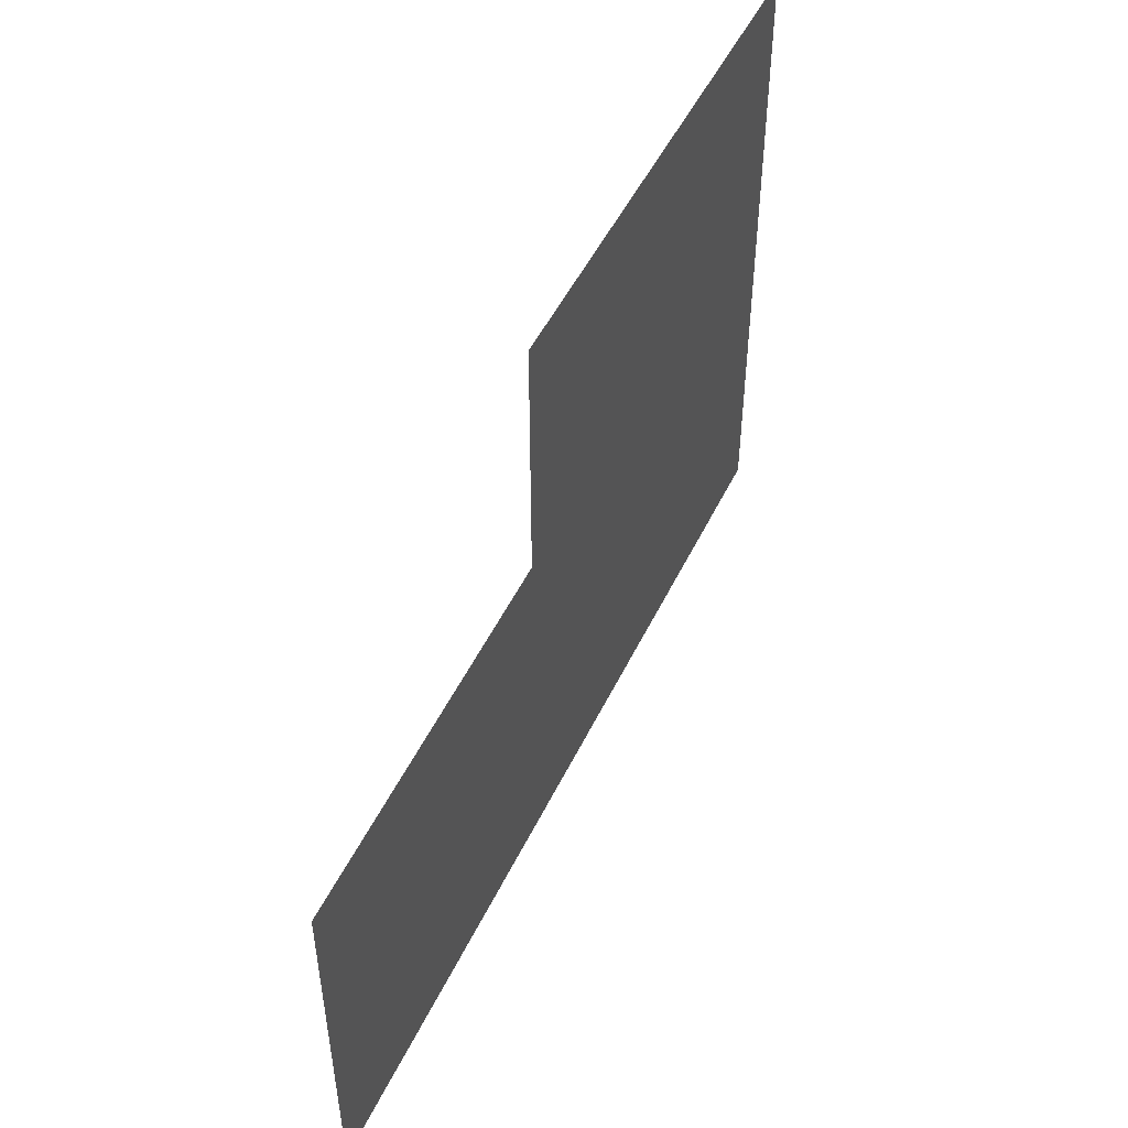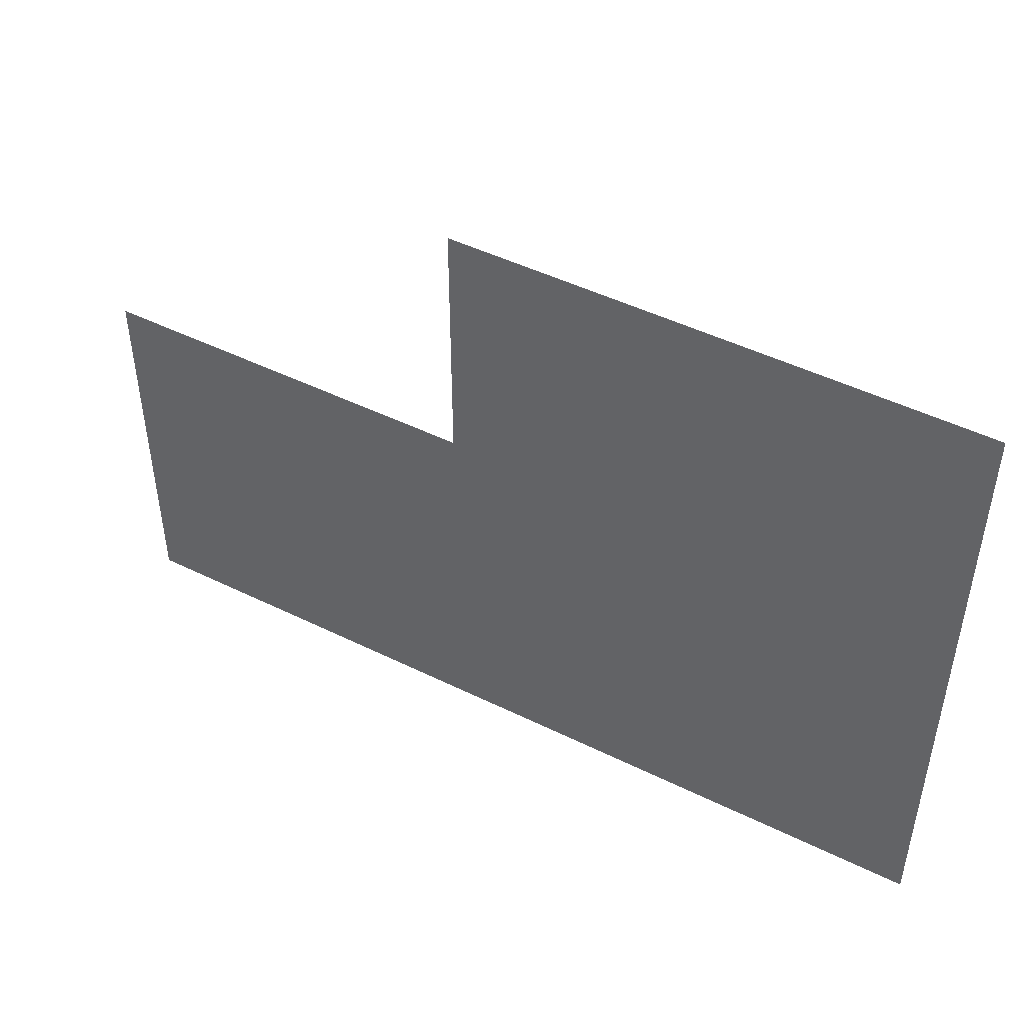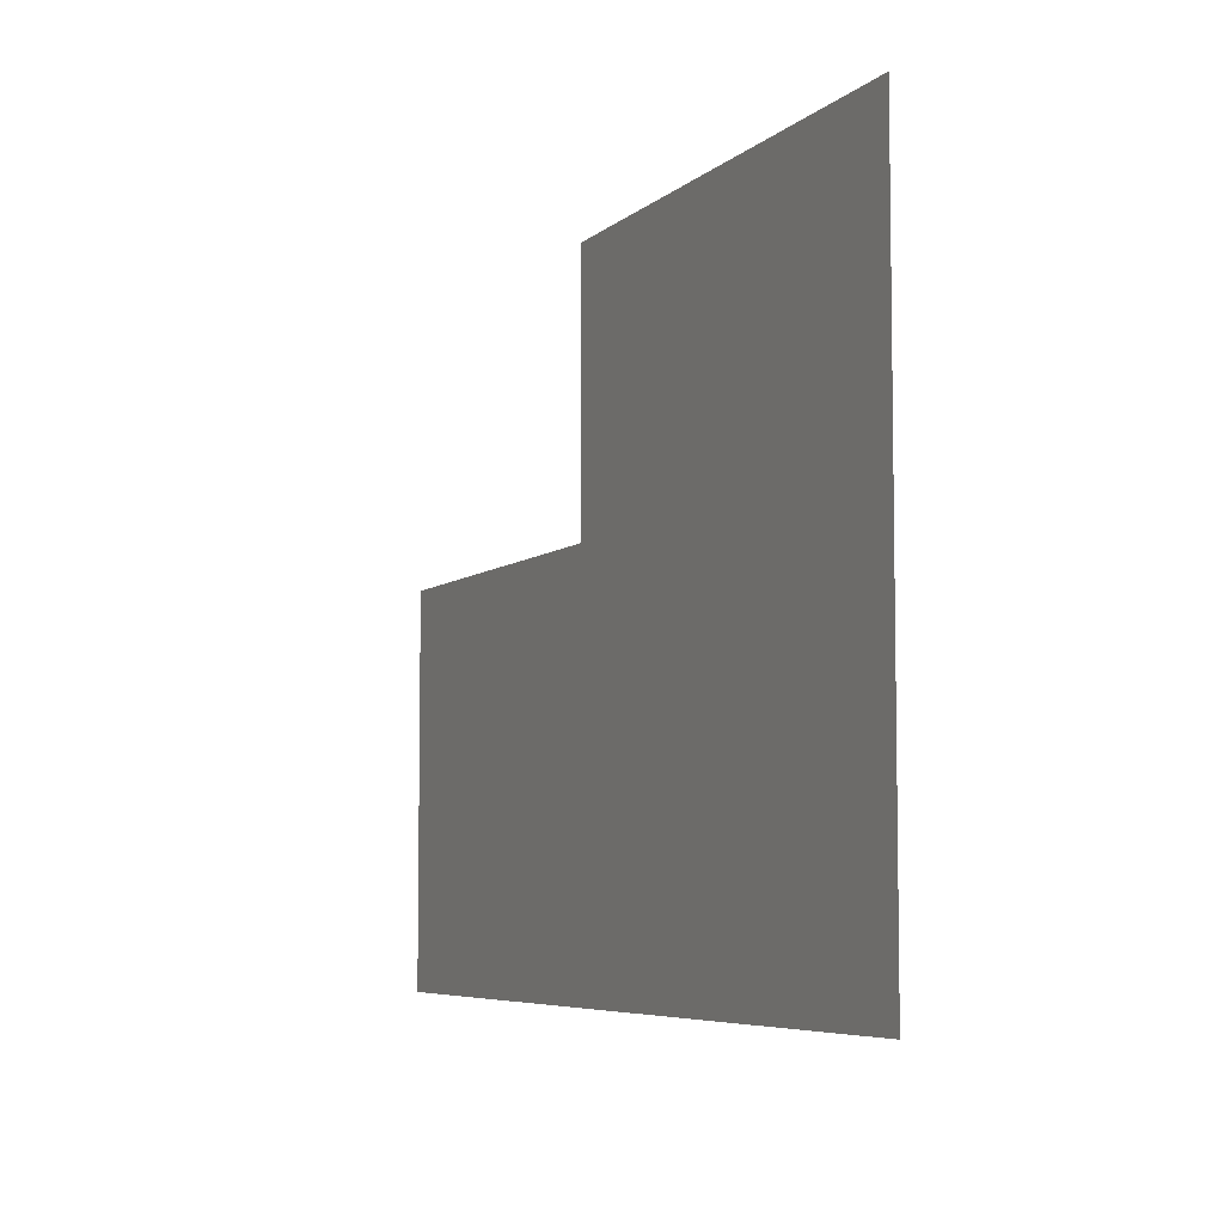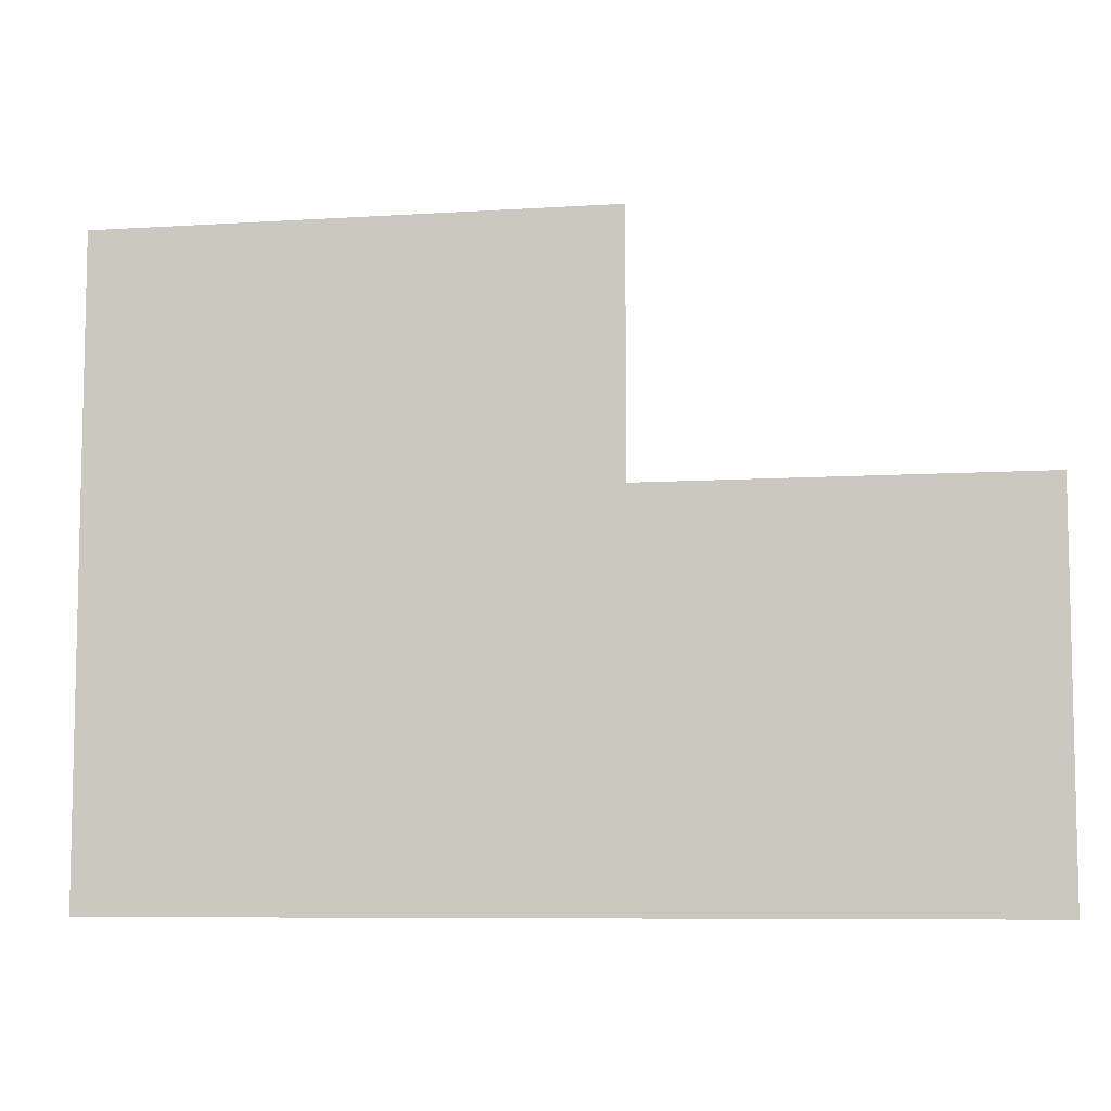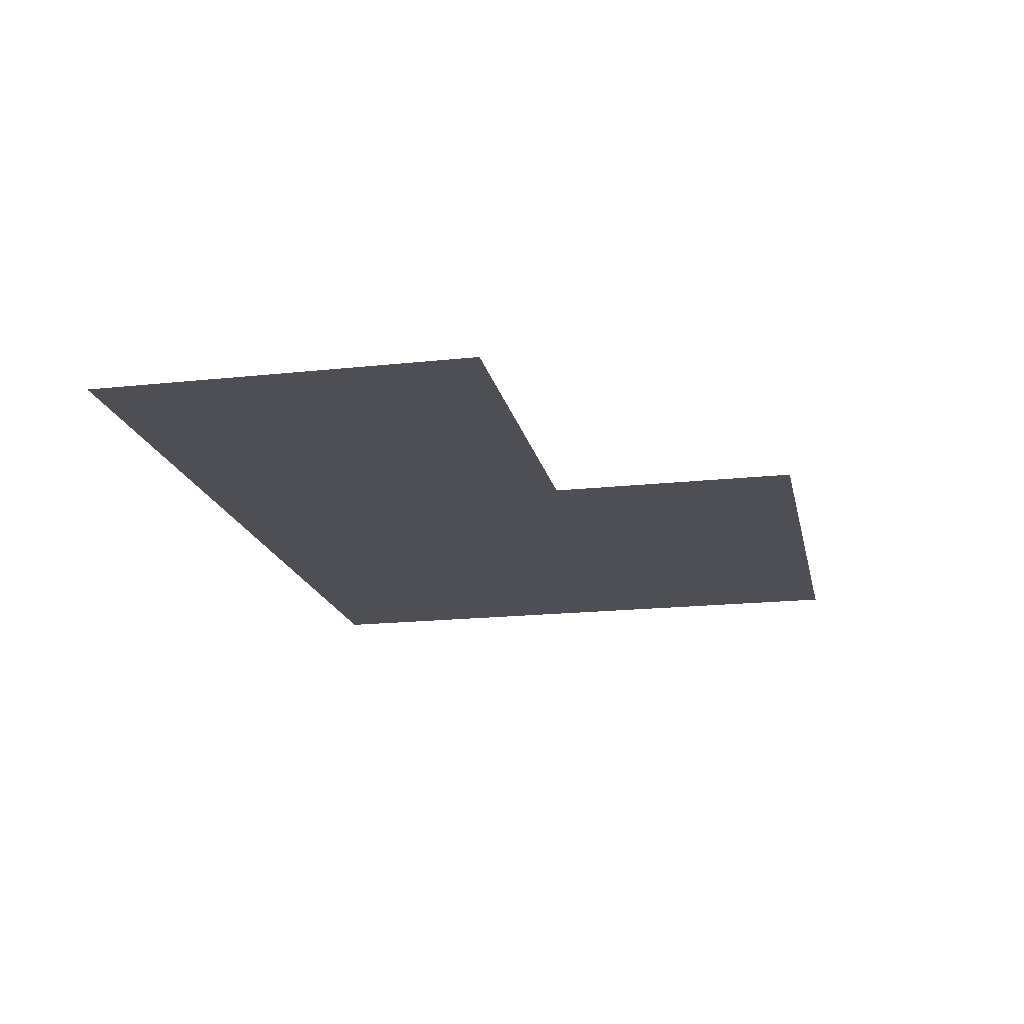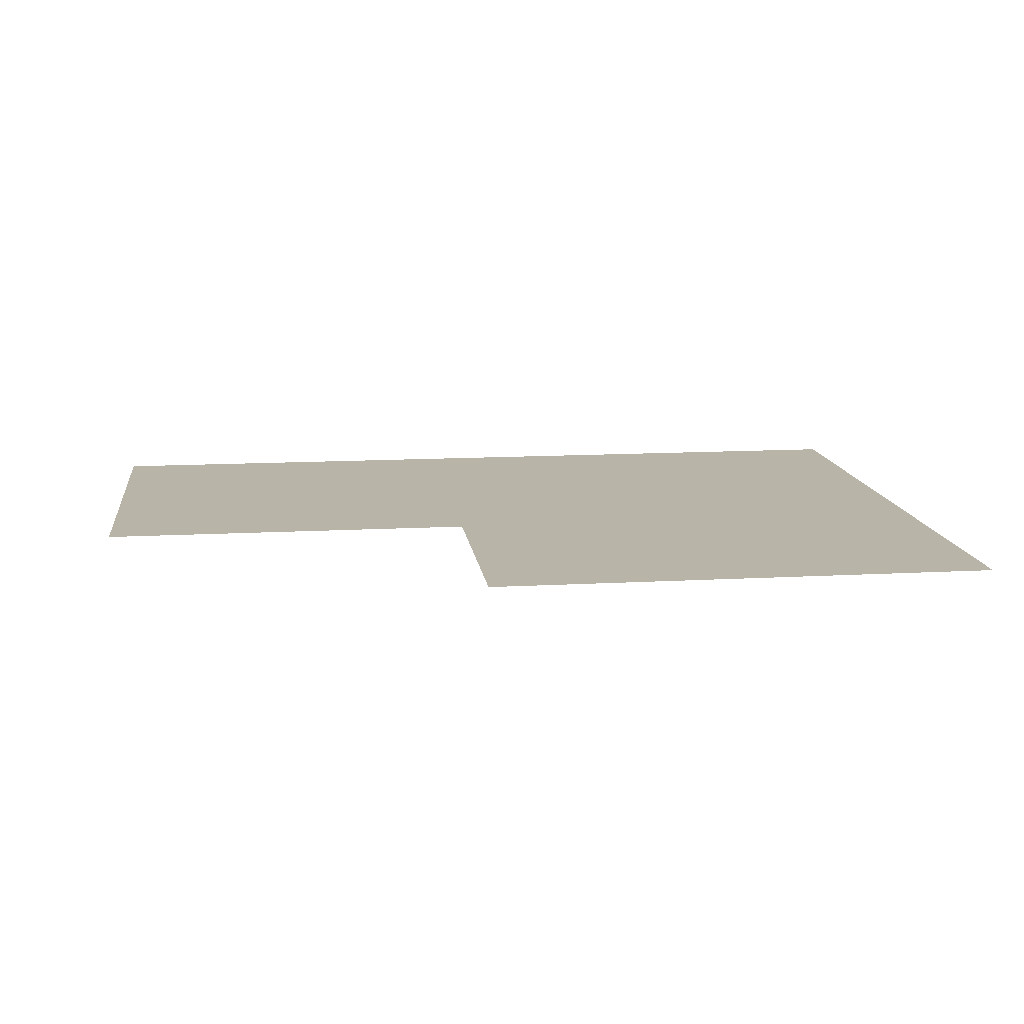
<metadata>
{"format":"obj","ext":"obj","renderer":"f3d","projection":"perspective","resolution":1024,"background":"white","views":[{"elev":49.7,"azim":115.0,"up":"+Y"},{"elev":47.7,"azim":-151.0,"up":"+Y"},{"elev":-6.1,"azim":-114.4,"up":"+Y"},{"elev":-7.7,"azim":10.1,"up":"+Y"},{"elev":-18.3,"azim":101.9,"up":"+Z"},{"elev":13.0,"azim":172.7,"up":"+Z"}]}
</metadata>
<code>
v -2.56 -1.76 0
v -2.72 -1.76 0
v -2.72 -1.6 0
v -2.56 -1.6 0
v -2.72 -1.76 0
v -2.88 -1.76 0
v -2.88 -1.6 0
v -2.72 -1.6 0
v -2.88 -1.76 0
v -3.04 -1.76 0
v -3.04 -1.6 0
v -2.88 -1.6 0
v -3.04 -1.76 0
v -3.2 -1.76 0
v -3.2 -1.6 0
v -3.04 -1.6 0
v -2.56 -1.92 0
v -2.72 -1.92 0
v -2.72 -1.76 0
v -2.56 -1.76 0
v -2.72 -1.92 0
v -2.88 -1.92 0
v -2.88 -1.76 0
v -2.72 -1.76 0
v -2.88 -1.92 0
v -3.04 -1.92 0
v -3.04 -1.76 0
v -2.88 -1.76 0
v -3.04 -1.92 0
v -3.2 -1.92 0
v -3.2 -1.76 0
v -3.04 -1.76 0
v -2.08 -2.08 0
v -2.24 -2.08 0
v -2.24 -1.92 0
v -2.08 -1.92 0
v -2.24 -2.08 0
v -2.4 -2.08 0
v -2.4 -1.92 0
v -2.24 -1.92 0
v -2.4 -2.08 0
v -2.56 -2.08 0
v -2.56 -1.92 0
v -2.4 -1.92 0
v -2.56 -2.08 0
v -2.72 -2.08 0
v -2.72 -1.92 0
v -2.56 -1.92 0
v -2.72 -2.08 0
v -2.88 -2.08 0
v -2.88 -1.92 0
v -2.72 -1.92 0
v -2.88 -2.08 0
v -3.04 -2.08 0
v -3.04 -1.92 0
v -2.88 -1.92 0
v -3.04 -2.08 0
v -3.2 -2.08 0
v -3.2 -1.92 0
v -3.04 -1.92 0
v -2.08 -2.24 0
v -2.24 -2.24 0
v -2.24 -2.08 0
v -2.08 -2.08 0
v -2.24 -2.24 0
v -2.4 -2.24 0
v -2.4 -2.08 0
v -2.24 -2.08 0
v -2.4 -2.24 0
v -2.56 -2.24 0
v -2.56 -2.08 0
v -2.4 -2.08 0
v -2.56 -2.24 0
v -2.72 -2.24 0
v -2.72 -2.08 0
v -2.56 -2.08 0
v -2.72 -2.24 0
v -2.88 -2.24 0
v -2.88 -2.08 0
v -2.72 -2.08 0
v -2.88 -2.24 0
v -3.04 -2.24 0
v -3.04 -2.08 0
v -2.88 -2.08 0
v -3.04 -2.24 0
v -3.2 -2.24 0
v -3.2 -2.08 0
v -3.04 -2.08 0
v -2.08 -2.4 0
v -2.24 -2.4 0
v -2.24 -2.24 0
v -2.08 -2.24 0
v -2.24 -2.4 0
v -2.4 -2.4 0
v -2.4 -2.24 0
v -2.24 -2.24 0
v -2.4 -2.4 0
v -2.56 -2.4 0
v -2.56 -2.24 0
v -2.4 -2.24 0
v -2.56 -2.4 0
v -2.72 -2.4 0
v -2.72 -2.24 0
v -2.56 -2.24 0
v -2.72 -2.4 0
v -2.88 -2.4 0
v -2.88 -2.24 0
v -2.72 -2.24 0
v -2.88 -2.4 0
v -3.04 -2.4 0
v -3.04 -2.24 0
v -2.88 -2.24 0
v -3.04 -2.4 0
v -3.2 -2.4 0
v -3.2 -2.24 0
v -3.04 -2.24 0
g 001---Zone-1---Start-town_mesh_0005
f 1 2 3 4
f 5 6 7 8
f 9 10 11 12
f 13 14 15 16
f 17 18 19 20
f 21 22 23 24
f 25 26 27 28
f 29 30 31 32
f 33 34 35 36
f 37 38 39 40
f 41 42 43 44
f 45 46 47 48
f 49 50 51 52
f 53 54 55 56
f 57 58 59 60
f 61 62 63 64
f 65 66 67 68
f 69 70 71 72
f 73 74 75 76
f 77 78 79 80
f 81 82 83 84
f 85 86 87 88
f 89 90 91 92
f 93 94 95 96
f 97 98 99 100
f 101 102 103 104
f 105 106 107 108
f 109 110 111 112
f 113 114 115 116

</code>
